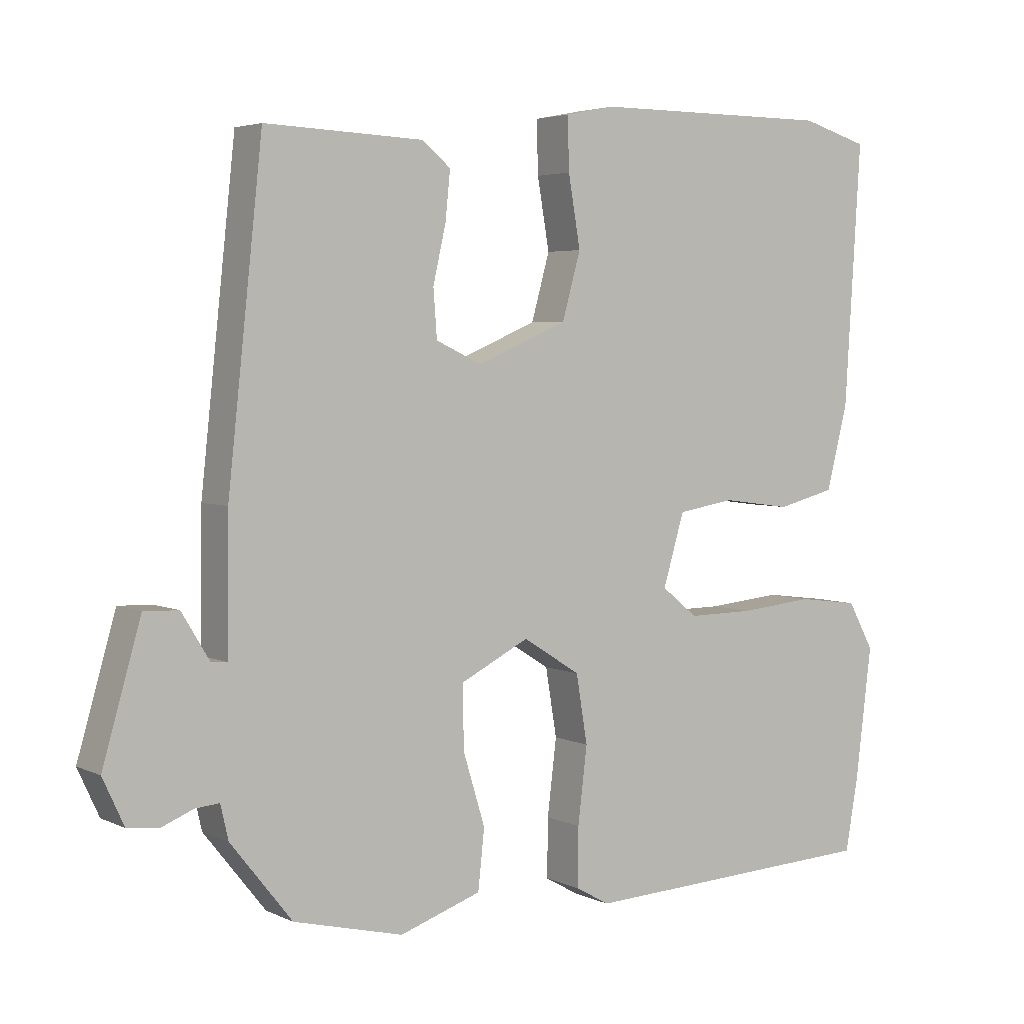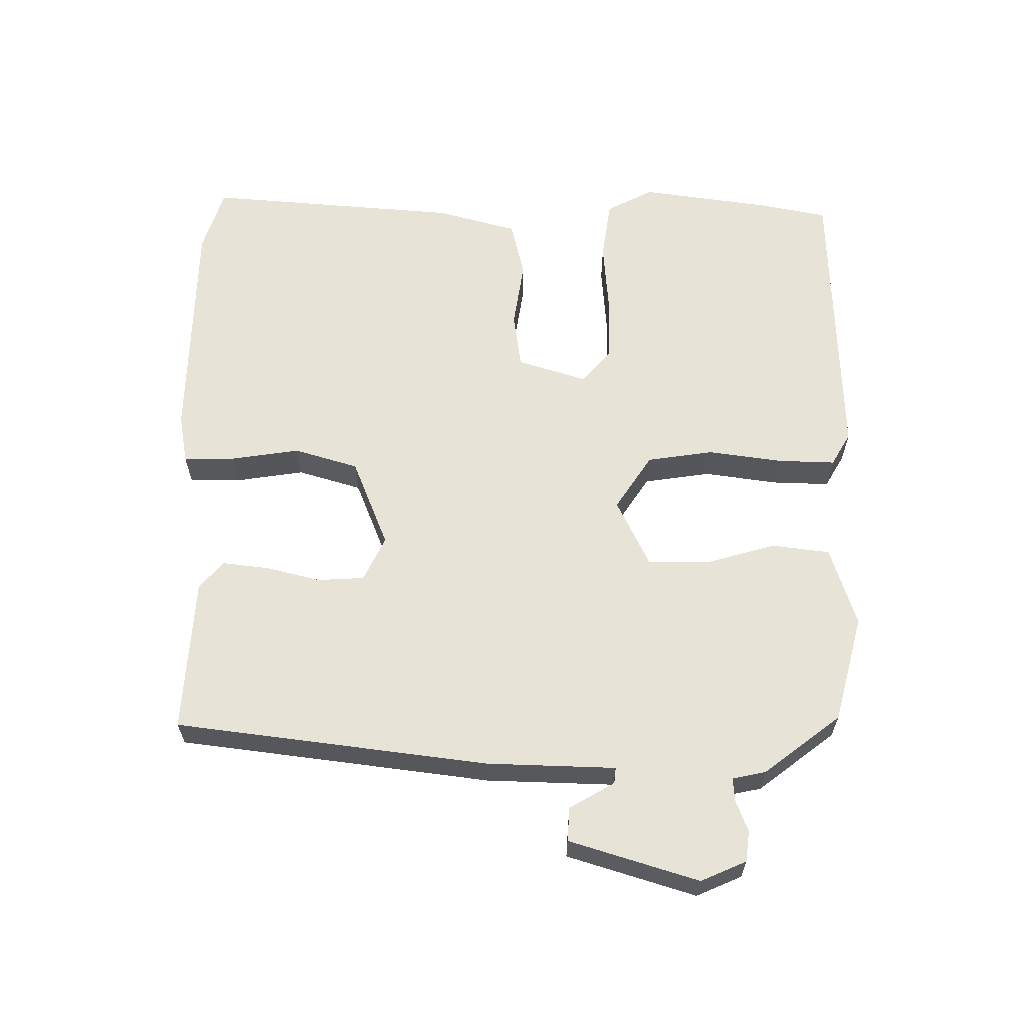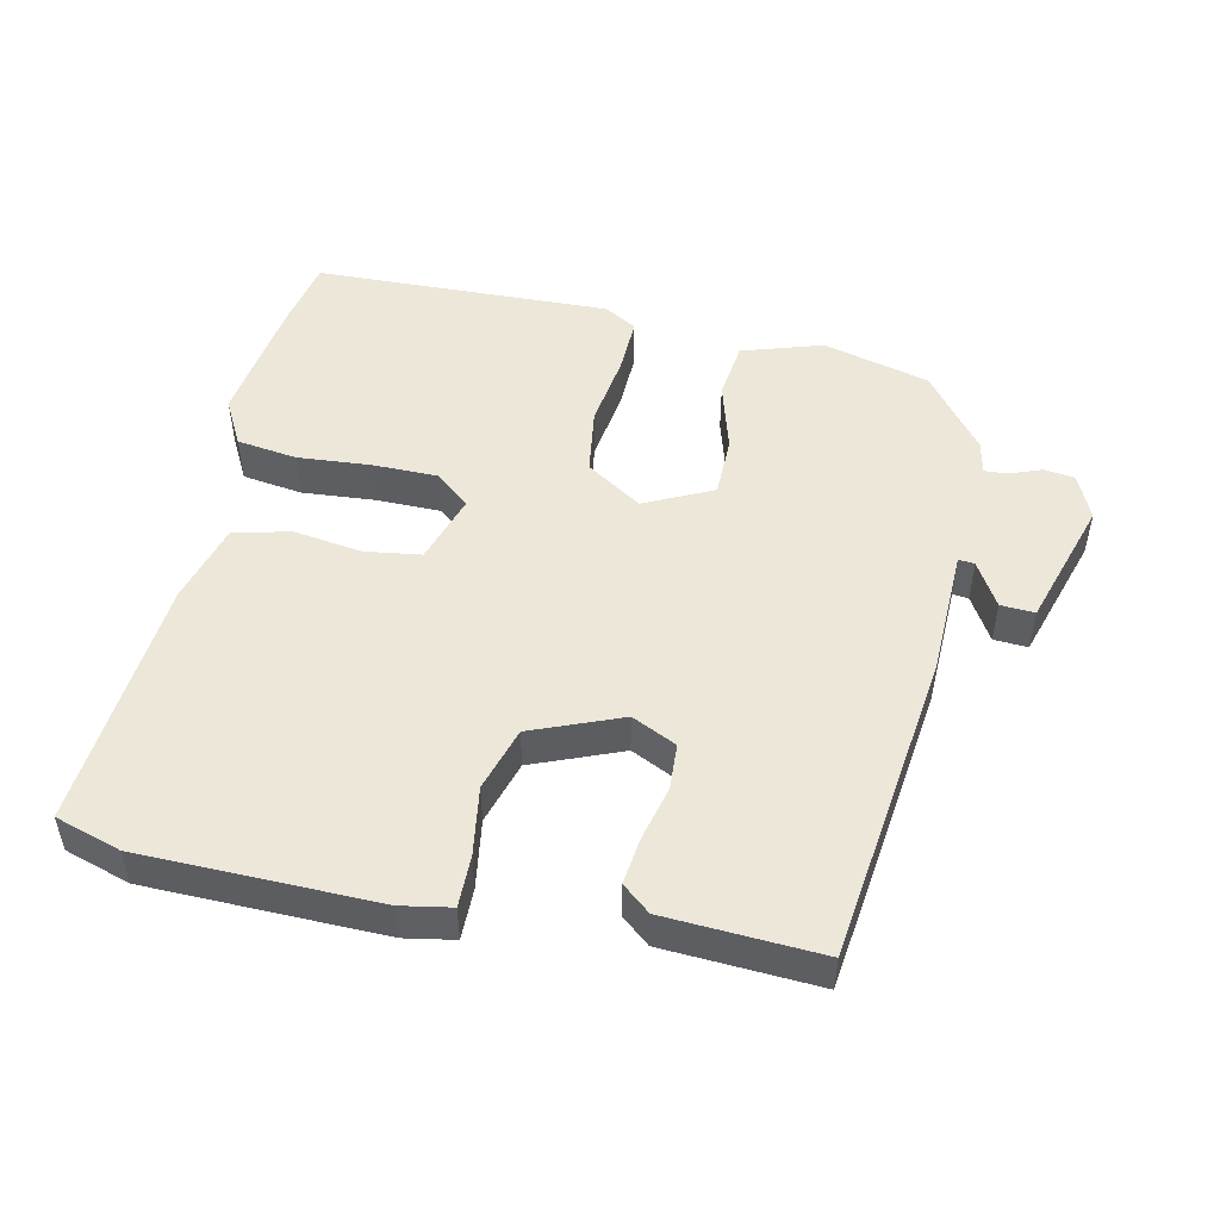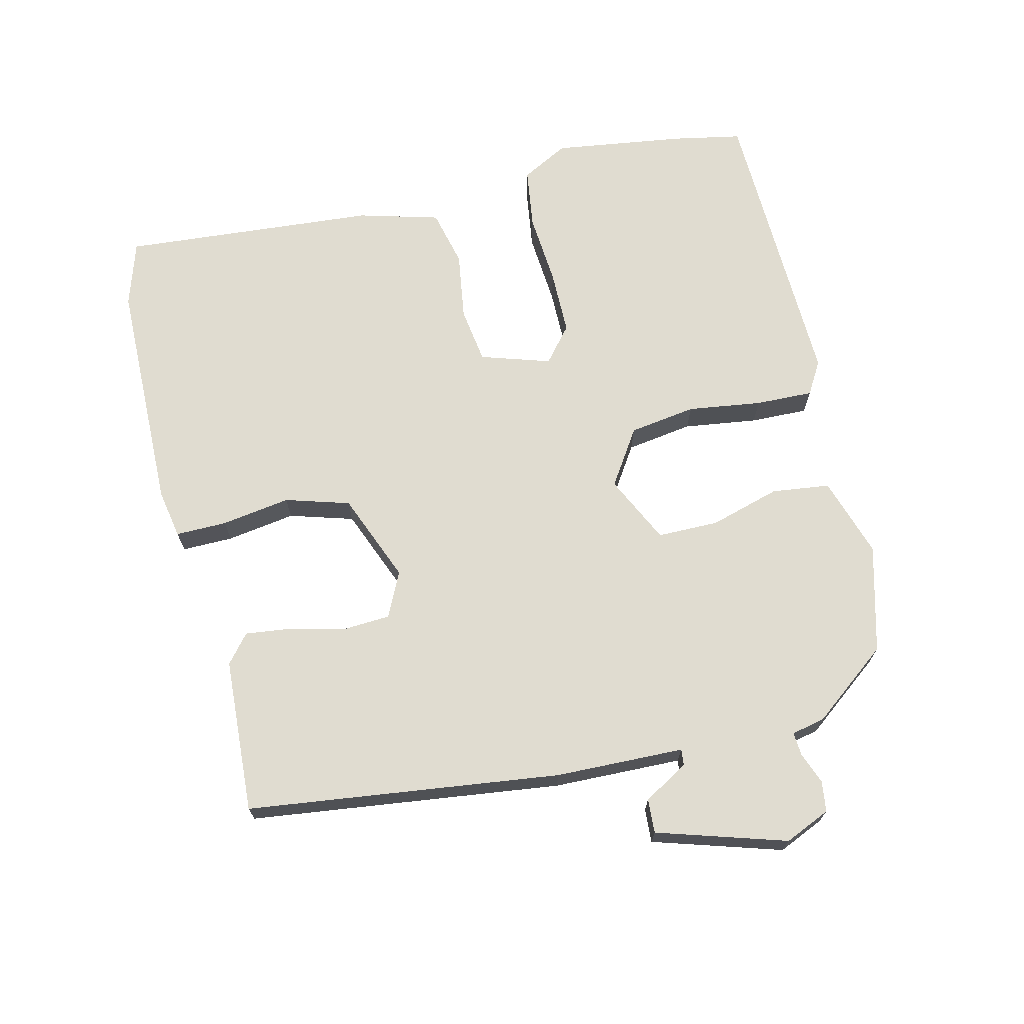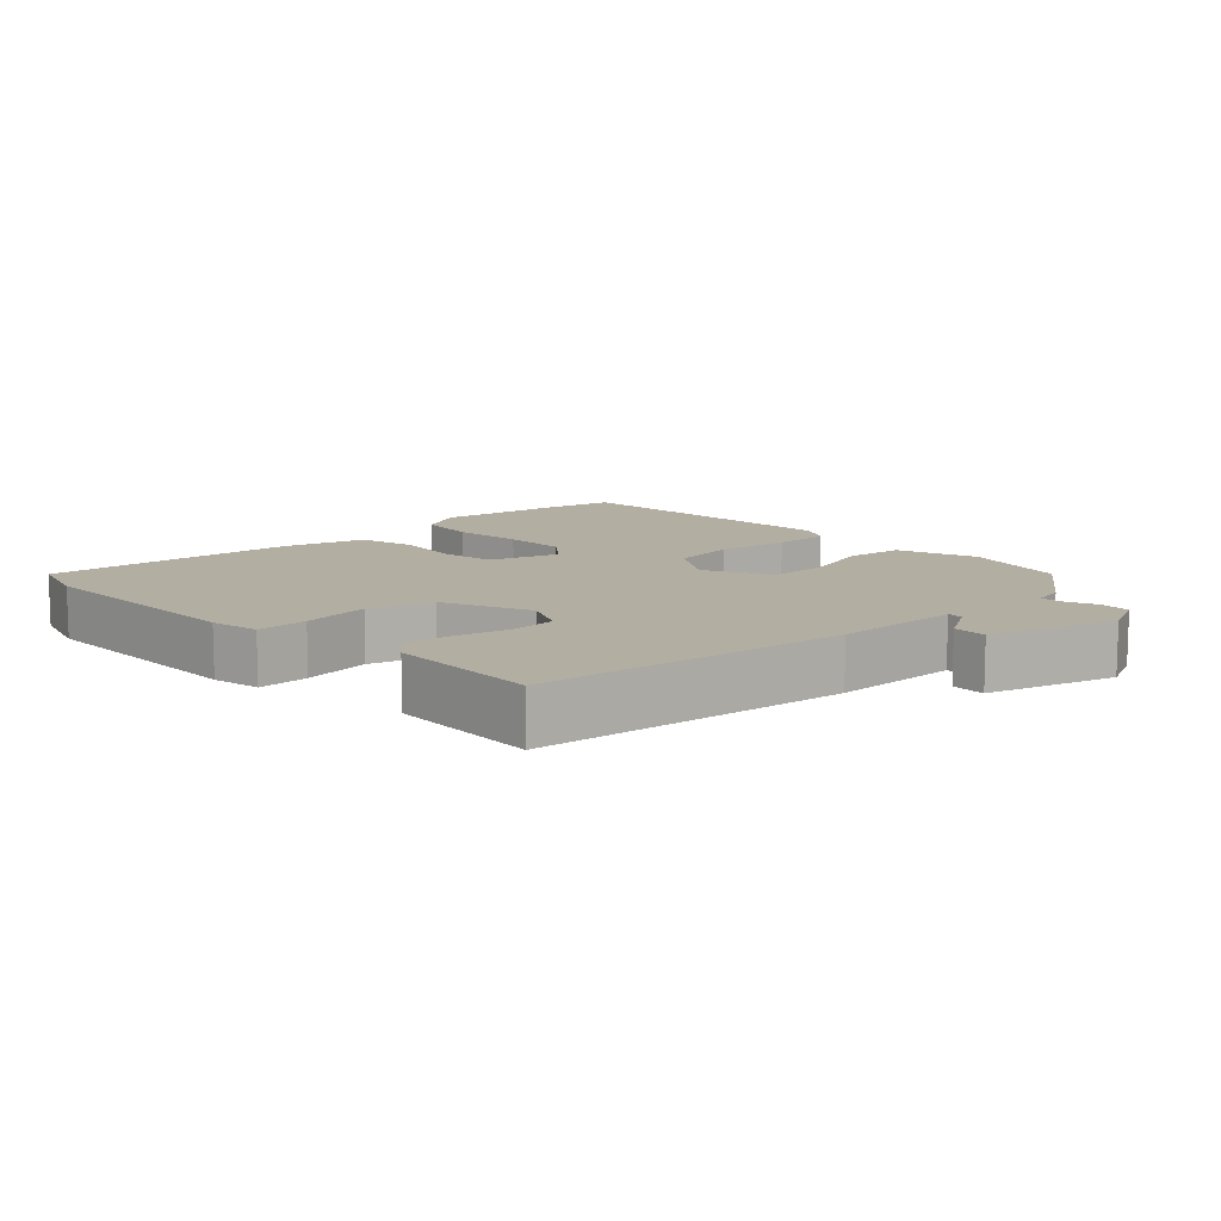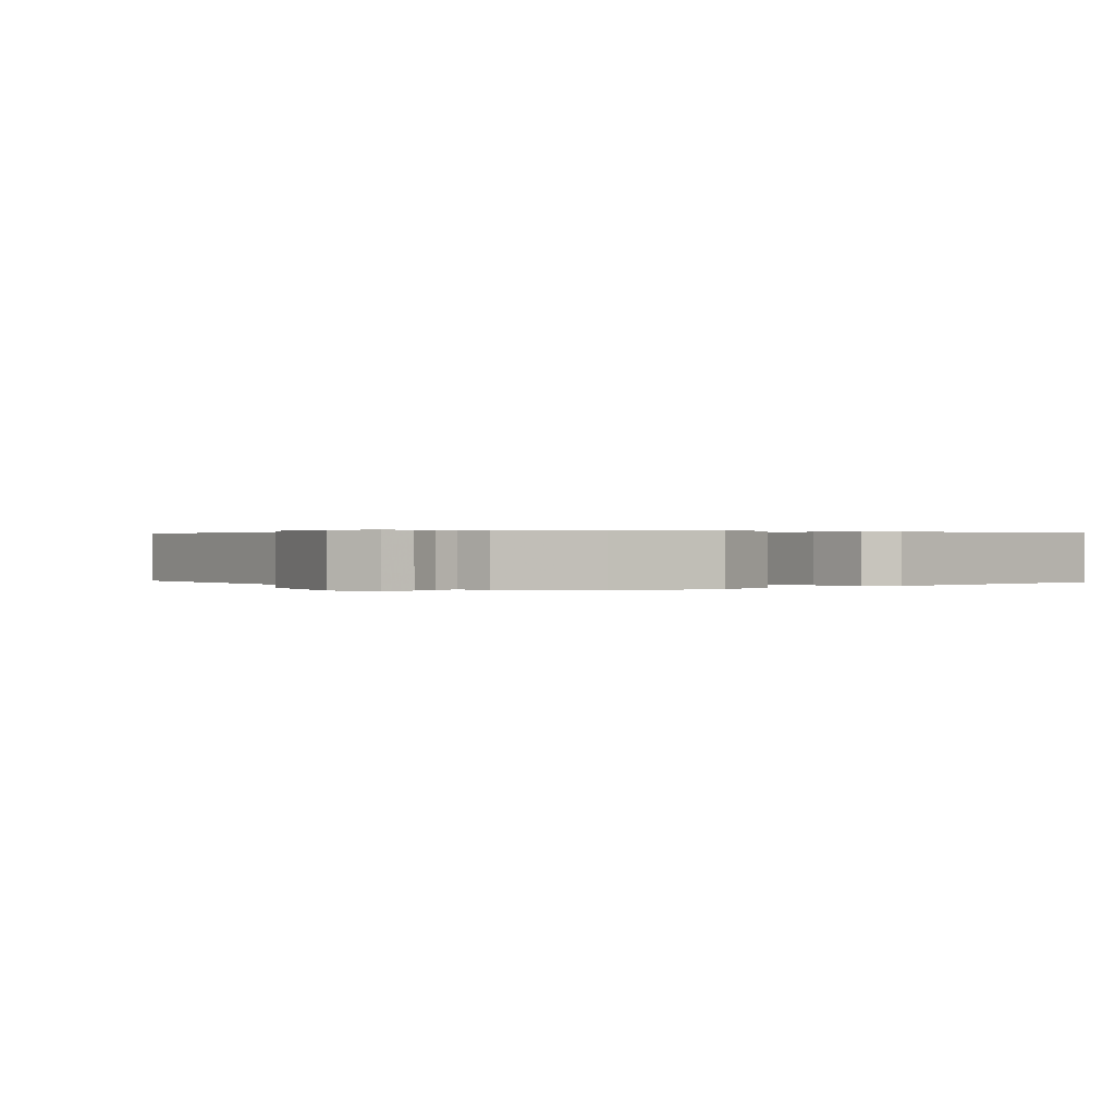
<metadata>
{"format":"obj","ext":"obj","renderer":"f3d","projection":"perspective","resolution":1024,"background":"white","views":[{"elev":4.0,"azim":145.8,"up":"+Z"},{"elev":62.1,"azim":91.4,"up":"+Y"},{"elev":49.7,"azim":13.2,"up":"+Y"},{"elev":69.5,"azim":77.5,"up":"+Y"},{"elev":10.8,"azim":47.0,"up":"+Y"},{"elev":0.3,"azim":138.9,"up":"+Y"}]}
</metadata>
<code>
v 0.403 0.07 -0.486
v 0.248 0.07 -0.524
v 0.133 0.07 -0.485
v 0.124 0.07 -0.401
v 0.155 0.07 -0.3
v 0.156 0.07 -0.212
v 0.059 0.07 -0.163
v -0.022 0.07 -0.214
v -0.038 0.07 -0.31
v -0.025 0.07 -0.417
v -0.024 0.07 -0.5
v -0.072 0.07 -0.527
v -0.499 0.07 -0.507
v -0.517 0.07 -0.405
v -0.54 0.07 -0.218
v -0.503 0.07 -0.151
v -0.416 0.07 -0.14
v -0.311 0.07 -0.15
v -0.218 0.07 -0.151
v -0.167 0.07 -0.11
v -0.197 0.07 -0.009
v -0.278 0.07 0.004
v -0.376 0.07 -0.009
v -0.458 0.07 0.012
v -0.488 0.07 0.129
v -0.511 0.07 0.497
v -0.416 0.07 0.525
v -0.077 0.07 0.525
v -0.006 0.07 0.511
v -0.008 0.07 0.437
v -0.025 0.07 0.338
v 0.001 0.07 0.245
v 0.129 0.07 0.191
v 0.194 0.07 0.221
v 0.199 0.07 0.288
v 0.181 0.07 0.367
v 0.174 0.07 0.435
v 0.215 0.07 0.468
v 0.438 0.07 0.477
v 0.487 0.07 0.025
v 0.489 0.07 -0.161
v 0.512 0.07 -0.159
v 0.551 0.07 -0.095
v 0.6 0.07 -0.093
v 0.654 0.07 -0.28
v 0.624 0.07 -0.345
v 0.58 0.07 -0.35
v 0.535 0.07 -0.332
v 0.501 0.07 -0.329
v 0.49 0.07 -0.377
v 0.403 0 -0.486
v 0.248 0 -0.524
v 0.133 0 -0.485
v 0.124 0 -0.401
v 0.155 0 -0.3
v 0.156 0 -0.212
v 0.059 0 -0.163
v -0.022 0 -0.214
v -0.038 0 -0.31
v -0.025 0 -0.417
v -0.024 0 -0.5
v -0.072 0 -0.527
v -0.499 0 -0.507
v -0.517 0 -0.405
v -0.54 0 -0.218
v -0.503 0 -0.151
v -0.416 0 -0.14
v -0.311 0 -0.15
v -0.218 0 -0.151
v -0.167 0 -0.11
v -0.197 0 -0.009
v -0.278 0 0.004
v -0.376 0 -0.009
v -0.458 0 0.012
v -0.488 0 0.129
v -0.511 0 0.497
v -0.416 0 0.525
v -0.077 0 0.525
v -0.006 0 0.511
v -0.008 0 0.437
v -0.025 0 0.338
v 0.001 0 0.245
v 0.129 0 0.191
v 0.194 0 0.221
v 0.199 0 0.288
v 0.181 0 0.367
v 0.174 0 0.435
v 0.215 0 0.468
v 0.438 0 0.477
v 0.487 0 0.025
v 0.489 0 -0.161
v 0.512 0 -0.159
v 0.551 0 -0.095
v 0.6 0 -0.093
v 0.654 0 -0.28
v 0.624 0 -0.345
v 0.58 0 -0.35
v 0.535 0 -0.332
v 0.501 0 -0.329
v 0.49 0 -0.377
f 49 50 1 2
f 45 46 47 48
f 45 48 49
f 42 43 44 45
f 41 42 45 49
f 38 39 40 41
f 35 36 37 38
f 34 35 38 41
f 33 34 41 49
f 28 29 30 31
f 26 27 28 31
f 26 31 32
f 25 26 32
f 22 23 24 25
f 21 22 25 32
f 20 21 32 33
f 15 16 17 18
f 15 18 19
f 14 15 19
f 13 14 19 20
f 9 10 11 12
f 9 12 13 20
f 2 3 4 5
f 2 5 6
f 49 2 6
f 33 49 6 7
f 20 33 7 8
f 8 9 20
f 52 51 100 99
f 98 97 96 95
f 99 98 95
f 95 94 93 92
f 99 95 92 91
f 91 90 89 88
f 88 87 86 85
f 91 88 85 84
f 99 91 84 83
f 81 80 79 78
f 81 78 77 76
f 82 81 76
f 82 76 75
f 75 74 73 72
f 82 75 72 71
f 83 82 71 70
f 68 67 66 65
f 69 68 65
f 69 65 64
f 70 69 64 63
f 62 61 60 59
f 70 63 62 59
f 55 54 53 52
f 56 55 52
f 56 52 99
f 57 56 99 83
f 58 57 83 70
f 70 59 58
f 1 51 52 2
f 2 52 53 3
f 3 53 54 4
f 4 54 55 5
f 5 55 56 6
f 6 56 57 7
f 7 57 58 8
f 8 58 59 9
f 9 59 60 10
f 10 60 61 11
f 11 61 62 12
f 12 62 63 13
f 13 63 64 14
f 14 64 65 15
f 15 65 66 16
f 16 66 67 17
f 17 67 68 18
f 18 68 69 19
f 19 69 70 20
f 20 70 71 21
f 21 71 72 22
f 22 72 73 23
f 23 73 74 24
f 24 74 75 25
f 25 75 76 26
f 26 76 77 27
f 27 77 78 28
f 28 78 79 29
f 29 79 80 30
f 30 80 81 31
f 31 81 82 32
f 32 82 83 33
f 33 83 84 34
f 34 84 85 35
f 35 85 86 36
f 36 86 87 37
f 37 87 88 38
f 38 88 89 39
f 39 89 90 40
f 40 90 91 41
f 41 91 92 42
f 42 92 93 43
f 43 93 94 44
f 44 94 95 45
f 45 95 96 46
f 46 96 97 47
f 47 97 98 48
f 48 98 99 49
f 49 99 100 50
f 50 100 51 1

</code>
